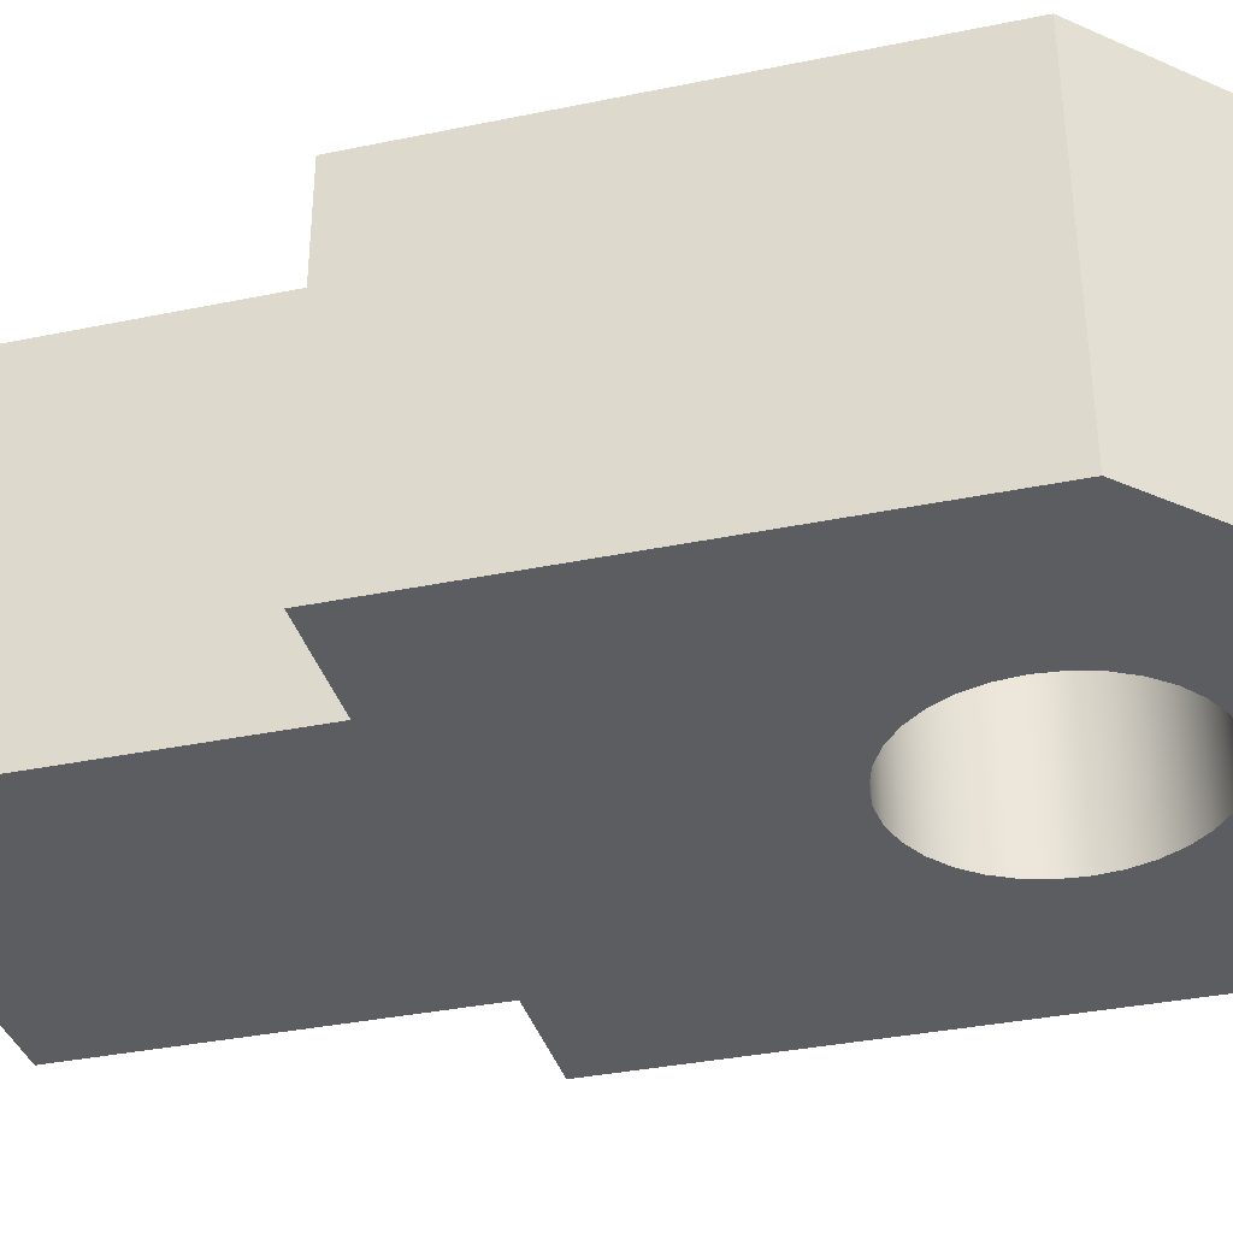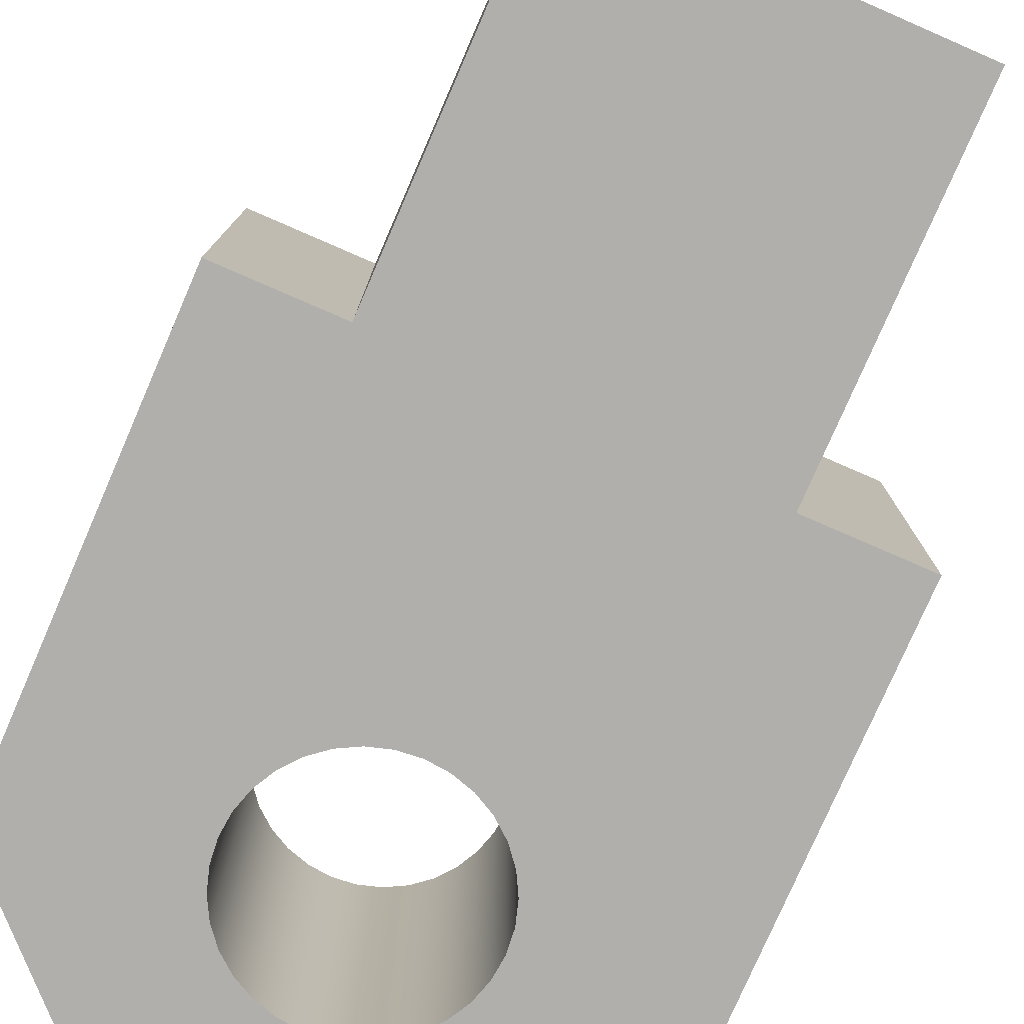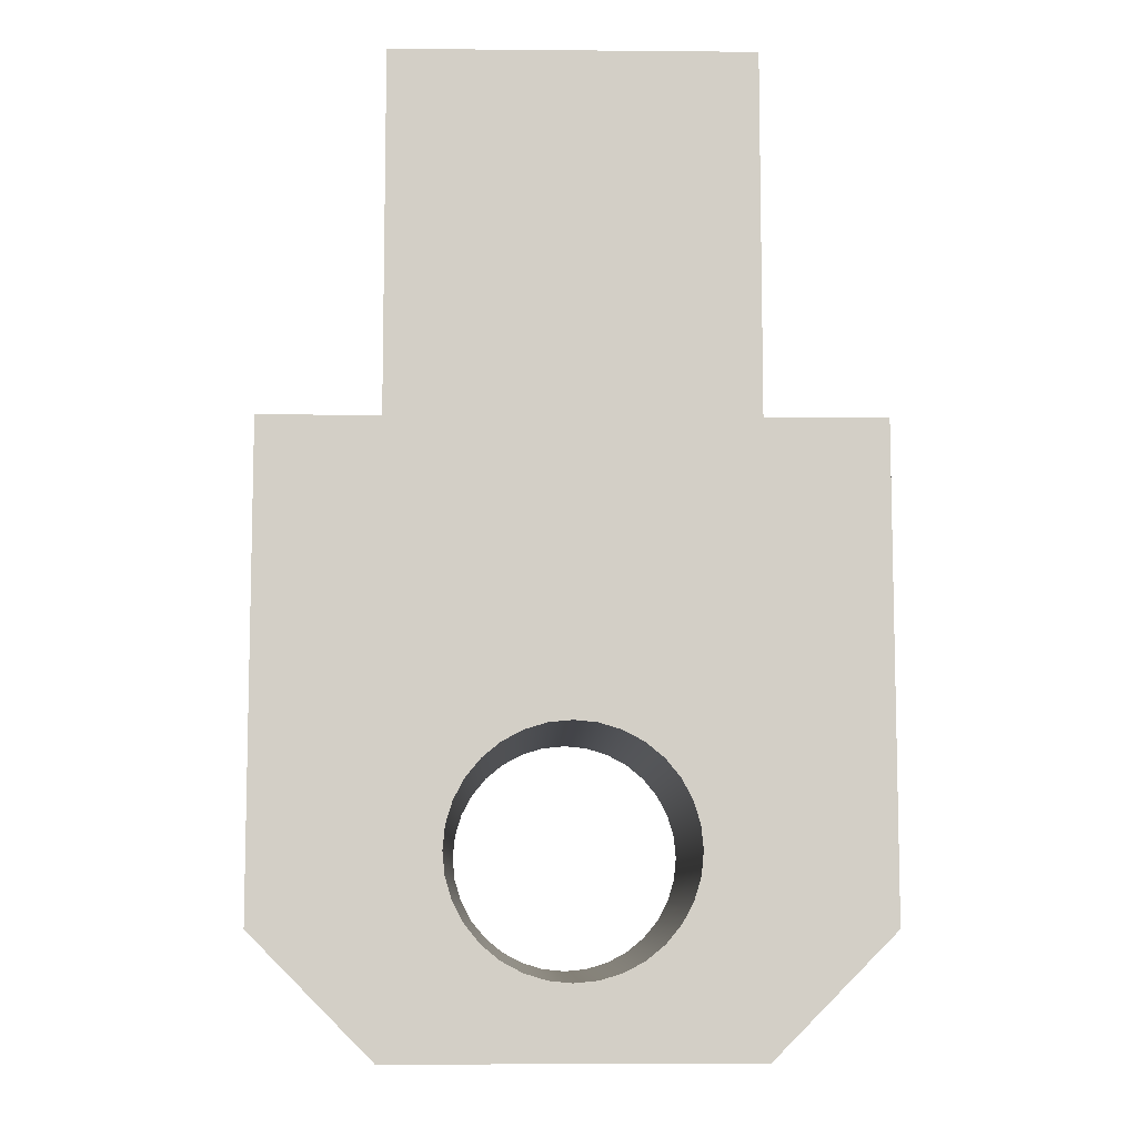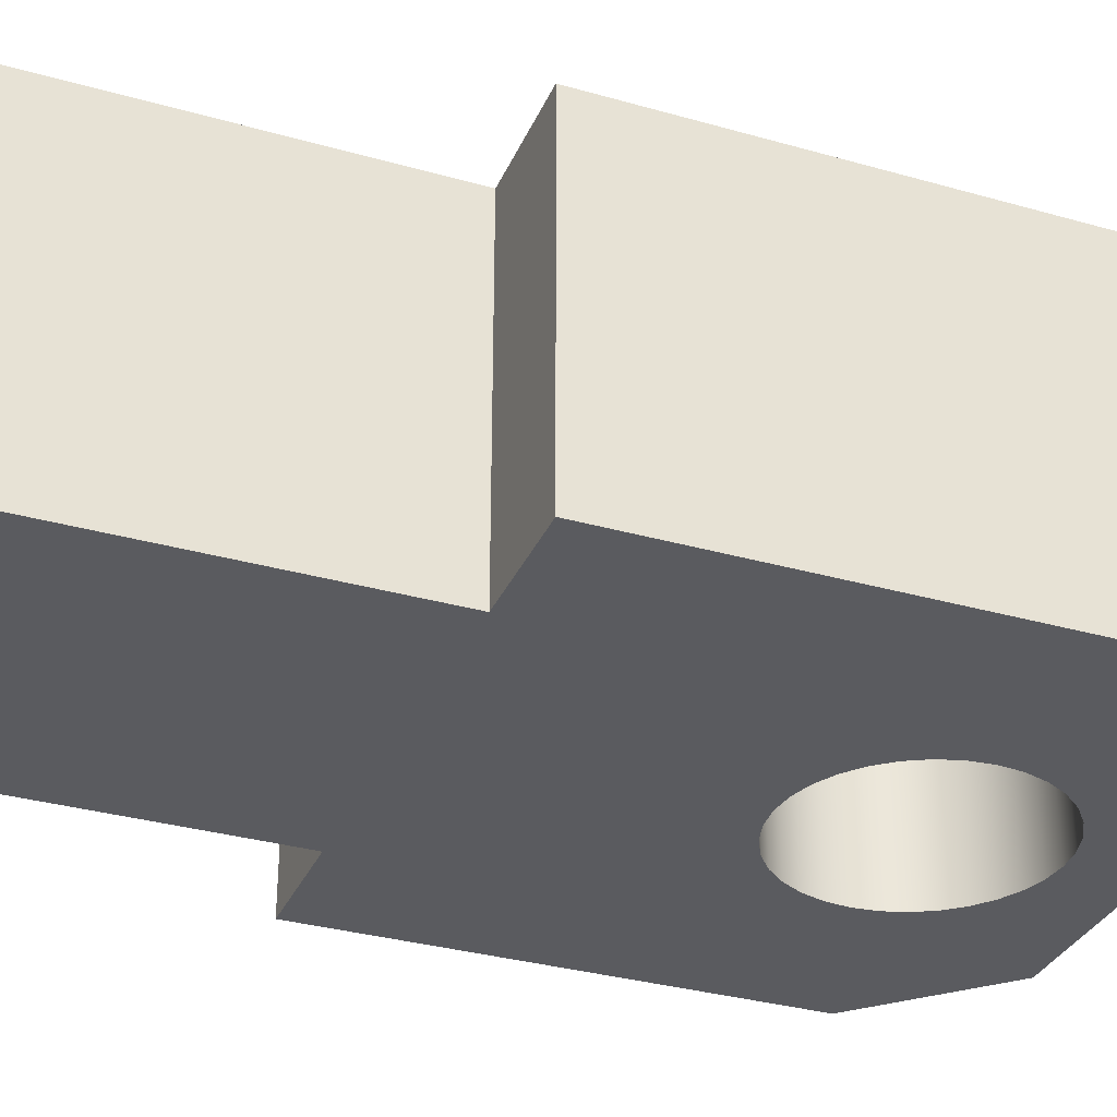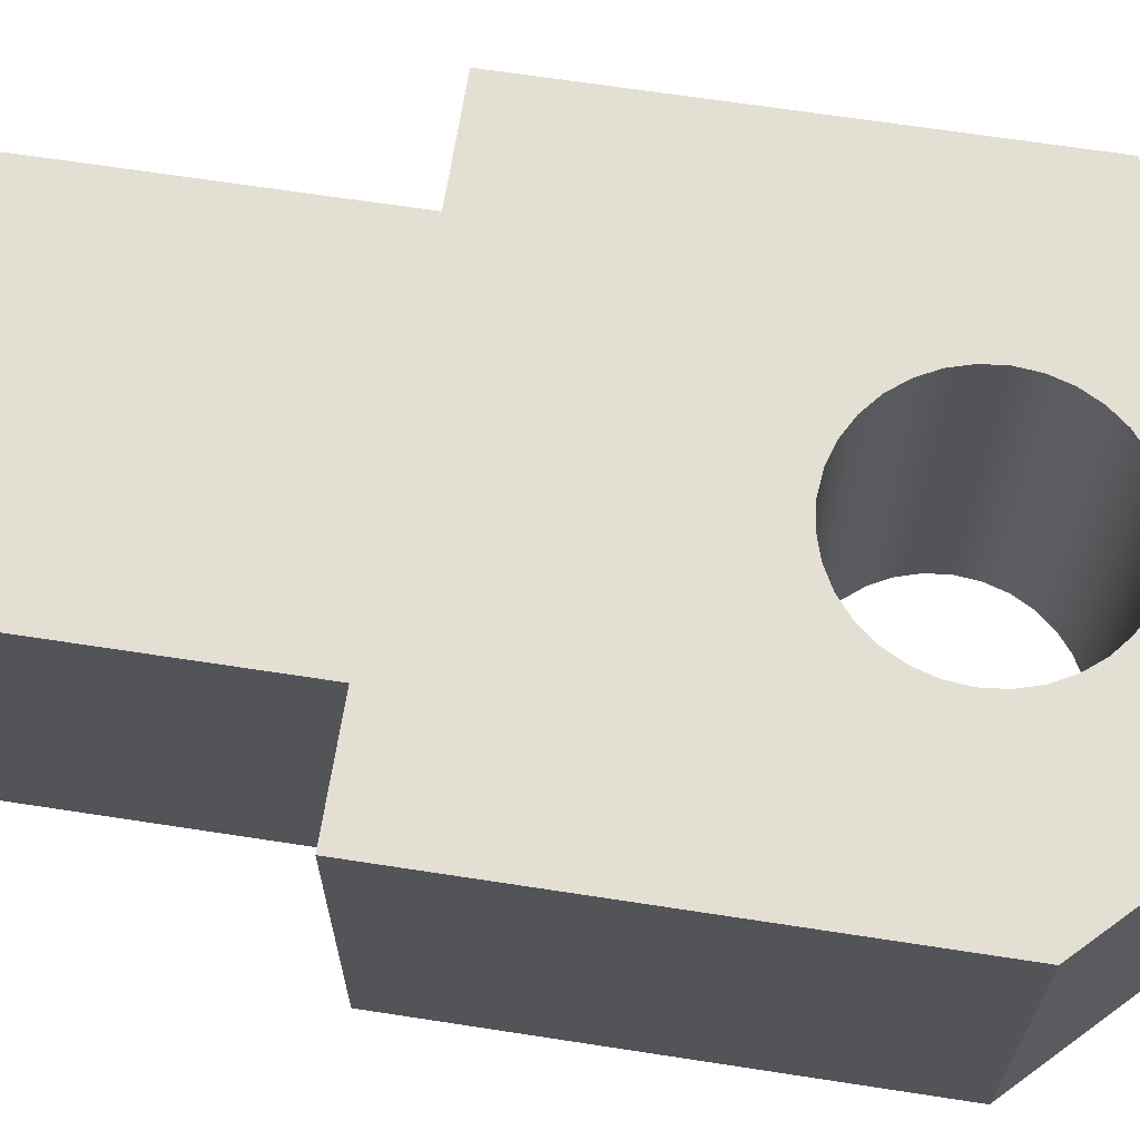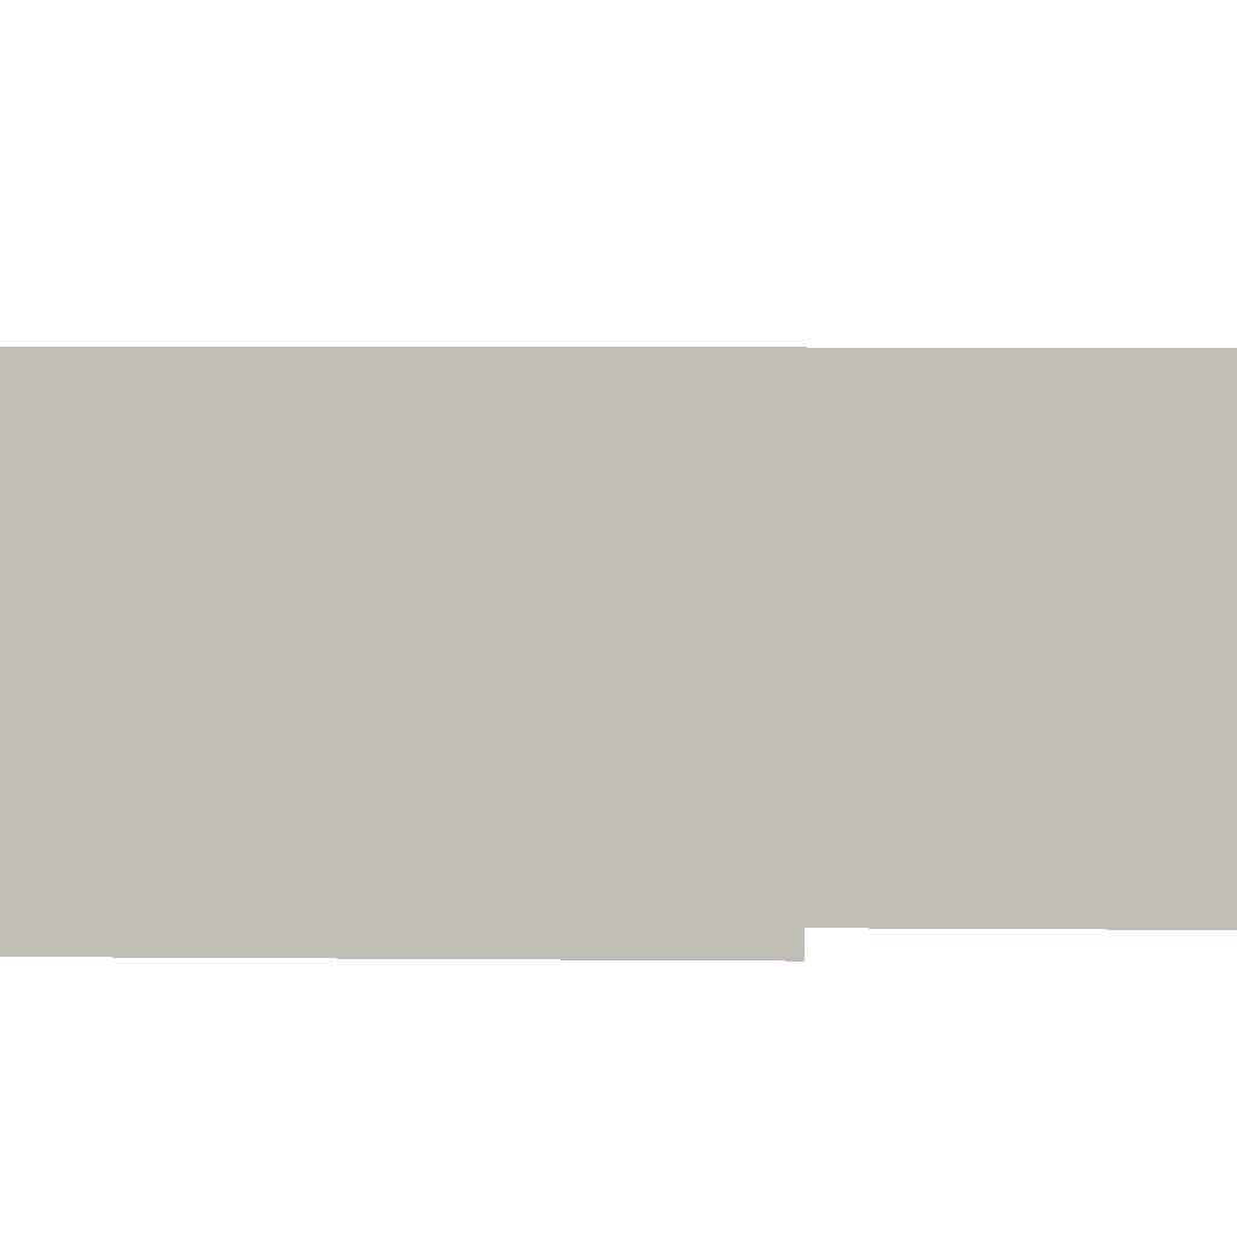
<metadata>
{"format":"obj","ext":"obj","renderer":"f3d","projection":"perspective","resolution":1024,"background":"white","views":[{"elev":-35.7,"azim":-74.8,"up":"+Z"},{"elev":-78.1,"azim":156.5,"up":"+Z"},{"elev":-8.4,"azim":178.6,"up":"+Y"},{"elev":-33.2,"azim":-111.3,"up":"+Z"},{"elev":66.4,"azim":-81.2,"up":"+Z"},{"elev":4.1,"azim":91.8,"up":"+Z"}]}
</metadata>
<code>
v 0.7417 0.8 1.5
v 0.7513 0.7025 1.5
v 0.7797 0.6087 1.5
v 0.8259 0.5222 1.5
v 0.8881 0.4464 1.5
v 0.9639 0.3843 1.5
v 1.05 0.3381 1.5
v 1.144 0.3096 1.5
v 1.242 0.3 1.5
v 1.339 0.3096 1.5
v 1.433 0.3381 1.5
v 1.519 0.3843 1.5
v 1.595 0.4464 1.5
v 1.657 0.5222 1.5
v 1.704 0.6087 1.5
v 1.732 0.7025 1.5
v 1.742 0.8 1.5
v 1.732 0.8975 1.5
v 1.704 0.9913 1.5
v 1.657 1.078 1.5
v 1.595 1.154 1.5
v 1.519 1.216 1.5
v 1.433 1.262 1.5
v 1.339 1.29 1.5
v 1.242 1.3 1.5
v 1.144 1.29 1.5
v 1.05 1.262 1.5
v 0.9639 1.216 1.5
v 0.8881 1.154 1.5
v 0.8259 1.078 1.5
v 0.7797 0.9913 1.5
v 0.7513 0.8975 1.5
v 0.7417 0.8 0
v 0.7513 0.8975 0
v 0.7797 0.9913 0
v 0.8259 1.078 0
v 0.8881 1.154 0
v 0.9639 1.216 0
v 1.05 1.262 0
v 1.144 1.29 0
v 1.242 1.3 0
v 1.339 1.29 0
v 1.433 1.262 0
v 1.519 1.216 0
v 1.595 1.154 0
v 1.657 1.078 0
v 1.704 0.9913 0
v 1.732 0.8975 0
v 1.742 0.8 0
v 1.732 0.7025 0
v 1.704 0.6087 0
v 1.657 0.5222 0
v 1.595 0.4464 0
v 1.519 0.3843 0
v 1.433 0.3381 0
v 1.339 0.3096 0
v 1.242 0.3 0
v 1.144 0.3096 0
v 1.05 0.3381 0
v 0.9639 0.3843 0
v 0.8881 0.4464 0
v 0.8259 0.5222 0
v 0.7797 0.6087 0
v 0.7513 0.7025 0
v 0.7417 0.8 1.5
v 0.7417 0.8 0
v -0.008347 0.5029 0
v 0.4945 0 0
v 0.4945 0 1.5
v -0.008347 0.5029 1.5
v -0.008347 2.496 0
v -0.008347 0.5029 0
v -0.008347 0.5029 1.5
v -0.008347 2.496 1.5
v 0.4917 2.496 0
v -0.008347 2.496 0
v -0.008347 2.496 1.5
v 0.4917 2.496 1.5
v 0.4917 4.001 0
v 0.4917 2.496 0
v 0.4917 2.496 1.5
v 0.4917 4.001 1.5
v 1.992 4.001 0
v 0.4917 4.001 0
v 0.4917 4.001 1.5
v 1.992 4.001 1.5
v 1.992 2.496 0
v 1.992 4.001 0
v 1.992 4.001 1.5
v 1.992 2.496 1.5
v 2.492 2.496 0
v 1.992 2.496 0
v 1.992 2.496 1.5
v 2.492 2.496 1.5
v 2.492 0.5029 0
v 2.492 2.496 0
v 2.492 2.496 1.5
v 2.492 0.5029 1.5
v 1.989 0 0
v 2.492 0.5029 0
v 2.492 0.5029 1.5
v 1.989 0 1.5
v 0.4945 0 0
v 1.989 0 0
v 1.989 0 1.5
v 0.4945 0 1.5
v 0.7417 0.8 1.5
v 0.7513 0.8975 1.5
v 0.7797 0.9913 1.5
v 0.8259 1.078 1.5
v 0.8881 1.154 1.5
v 0.9639 1.216 1.5
v 1.05 1.262 1.5
v 1.144 1.29 1.5
v 1.242 1.3 1.5
v 1.339 1.29 1.5
v 1.433 1.262 1.5
v 1.519 1.216 1.5
v 1.595 1.154 1.5
v 1.657 1.078 1.5
v 1.704 0.9913 1.5
v 1.732 0.8975 1.5
v 1.742 0.8 1.5
v 1.732 0.7025 1.5
v 1.704 0.6087 1.5
v 1.657 0.5222 1.5
v 1.595 0.4464 1.5
v 1.519 0.3843 1.5
v 1.433 0.3381 1.5
v 1.339 0.3096 1.5
v 1.242 0.3 1.5
v 1.144 0.3096 1.5
v 1.05 0.3381 1.5
v 0.9639 0.3843 1.5
v 0.8881 0.4464 1.5
v 0.8259 0.5222 1.5
v 0.7797 0.6087 1.5
v 0.7513 0.7025 1.5
v 0.4945 0 1.5
v 1.989 0 1.5
v 2.492 0.5029 1.5
v 2.492 2.496 1.5
v 1.992 2.496 1.5
v 1.992 4.001 1.5
v 0.4917 4.001 1.5
v 0.4917 2.496 1.5
v -0.008347 2.496 1.5
v -0.008347 0.5029 1.5
v 0.7417 0.8 0
v 0.7513 0.7025 0
v 0.7797 0.6087 0
v 0.8259 0.5222 0
v 0.8881 0.4464 0
v 0.9639 0.3843 0
v 1.05 0.3381 0
v 1.144 0.3096 0
v 1.242 0.3 0
v 1.339 0.3096 0
v 1.433 0.3381 0
v 1.519 0.3843 0
v 1.595 0.4464 0
v 1.657 0.5222 0
v 1.704 0.6087 0
v 1.732 0.7025 0
v 1.742 0.8 0
v 1.732 0.8975 0
v 1.704 0.9913 0
v 1.657 1.078 0
v 1.595 1.154 0
v 1.519 1.216 0
v 1.433 1.262 0
v 1.339 1.29 0
v 1.242 1.3 0
v 1.144 1.29 0
v 1.05 1.262 0
v 0.9639 1.216 0
v 0.8881 1.154 0
v 0.8259 1.078 0
v 0.7797 0.9913 0
v 0.7513 0.8975 0
v 1.989 0 0
v 0.4945 0 0
v -0.008347 0.5029 0
v -0.008347 2.496 0
v 0.4917 2.496 0
v 0.4917 4.001 0
v 1.992 4.001 0
v 1.992 2.496 0
v 2.492 2.496 0
v 2.492 0.5029 0
g 7fd12124-e325-11ea-93b3-54bf646e7e1f
f 2 64 1
f 1 64 66
f 65 33 32
f 32 33 34
f 32 34 31
f 31 34 35
f 31 35 30
f 30 35 36
f 30 36 29
f 29 36 37
f 29 37 28
f 28 37 38
f 28 38 27
f 27 38 39
f 27 39 26
f 26 39 40
f 26 40 25
f 25 40 41
f 25 41 24
f 24 41 42
f 24 42 23
f 23 42 43
f 23 43 22
f 22 43 44
f 22 44 21
f 21 44 45
f 21 45 20
f 20 45 46
f 20 46 19
f 19 46 47
f 19 47 18
f 18 47 48
f 18 48 17
f 17 48 49
f 17 49 16
f 16 49 50
f 16 50 15
f 15 50 51
f 15 51 14
f 14 51 52
f 14 52 13
f 13 52 53
f 13 53 12
f 12 53 54
f 12 54 11
f 11 54 55
f 11 55 10
f 10 55 56
f 10 56 9
f 9 56 57
f 9 57 8
f 8 57 58
f 8 58 7
f 7 58 59
f 7 59 6
f 6 59 60
f 6 60 5
f 5 60 61
f 5 61 4
f 4 61 62
f 4 62 3
f 3 62 63
f 3 63 2
f 2 63 64
g 7fd14834-e325-11ea-a73b-54bf646e7e1f
f 67 68 70
f 70 68 69
g 7fd16f42-e325-11ea-aa9b-54bf646e7e1f
f 71 72 74
f 74 72 73
g 7fd19652-e325-11ea-8d9d-54bf646e7e1f
f 75 76 78
f 78 76 77
g 7fd1e46e-e325-11ea-8fe1-54bf646e7e1f
f 79 80 82
f 82 80 81
g 7fd20b76-e325-11ea-a5f8-54bf646e7e1f
f 83 84 86
f 86 84 85
g 7fd2599e-e325-11ea-b978-54bf646e7e1f
f 87 88 90
f 90 88 89
g 7fd2a7c0-e325-11ea-83cf-54bf646e7e1f
f 91 92 94
f 94 92 93
g 7fd2cecc-e325-11ea-9e8a-54bf646e7e1f
f 95 96 98
f 98 96 97
g 7fd34406-e325-11ea-b25a-54bf646e7e1f
f 99 100 102
f 102 100 101
g 7fd39222-e325-11ea-be04-54bf646e7e1f
f 103 104 106
f 106 104 105
g 7fd3e042-e325-11ea-b5dc-54bf646e7e1f
f 138 107 148
f 148 107 108
f 148 108 109
f 148 109 146
f 146 109 110
f 146 110 111
f 111 112 146
f 146 112 113
f 146 113 114
f 114 115 146
f 146 115 143
f 146 143 145
f 145 143 144
f 115 116 143
f 143 116 117
f 143 117 118
f 118 119 143
f 143 119 120
f 143 120 121
f 143 121 141
f 141 121 122
f 141 122 123
f 123 124 141
f 141 124 140
f 140 124 125
f 140 125 126
f 126 127 140
f 140 127 128
f 140 128 129
f 129 130 140
f 140 130 131
f 140 131 139
f 139 131 132
f 139 132 133
f 133 134 139
f 139 134 135
f 139 135 136
f 136 137 139
f 139 137 138
f 139 138 148
f 141 142 143
f 146 147 148
g 7fd42e5e-e325-11ea-95eb-54bf646e7e1f
f 180 149 183
f 183 149 150
f 183 150 182
f 182 150 151
f 182 151 152
f 152 153 182
f 182 153 154
f 182 154 155
f 155 156 182
f 182 156 157
f 182 157 181
f 181 157 158
f 181 158 159
f 159 160 181
f 181 160 161
f 181 161 162
f 162 163 181
f 181 163 164
f 181 164 190
f 190 164 165
f 190 165 166
f 166 167 190
f 190 167 188
f 190 188 189
f 167 168 188
f 188 168 169
f 188 169 170
f 170 171 188
f 188 171 172
f 188 172 173
f 188 173 185
f 185 173 174
f 185 174 175
f 175 176 185
f 185 176 177
f 185 177 178
f 178 179 185
f 185 179 183
f 185 183 184
f 179 180 183
f 186 187 185
f 185 187 188

</code>
